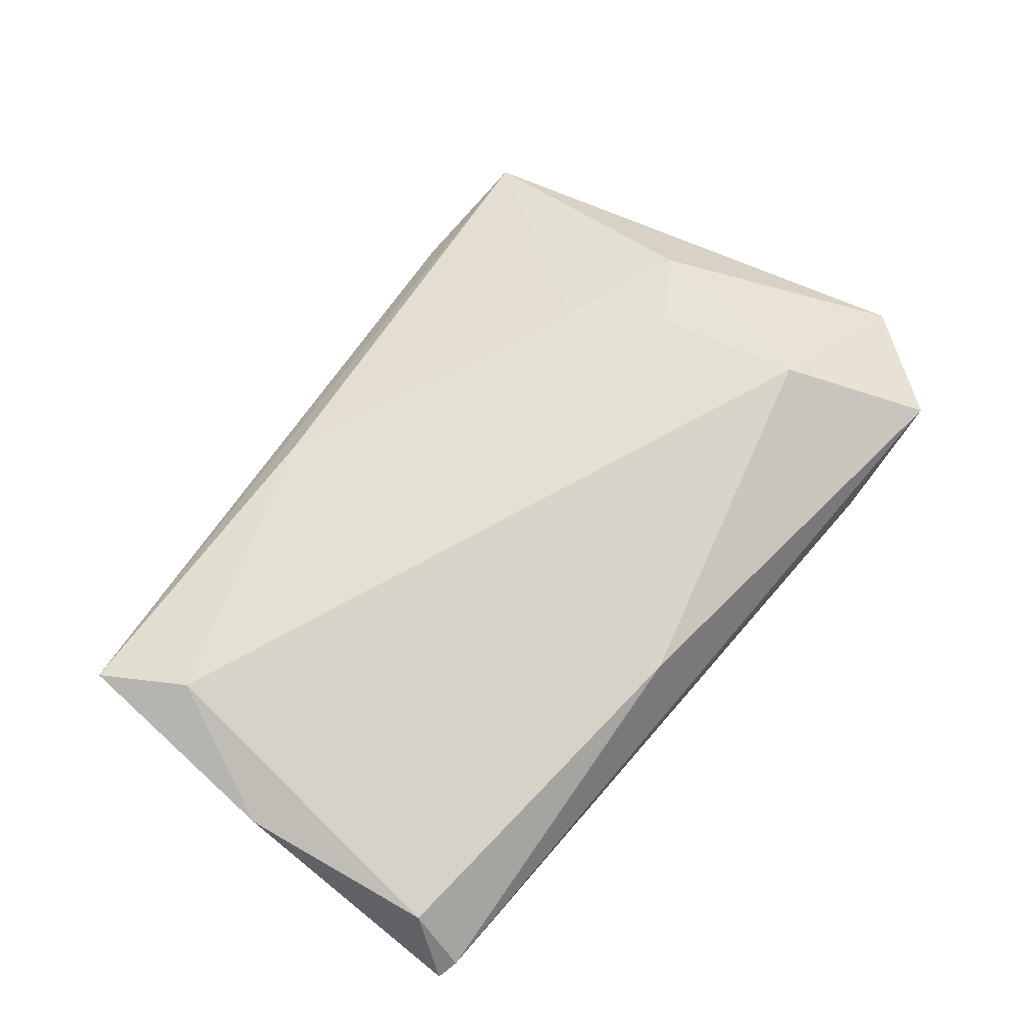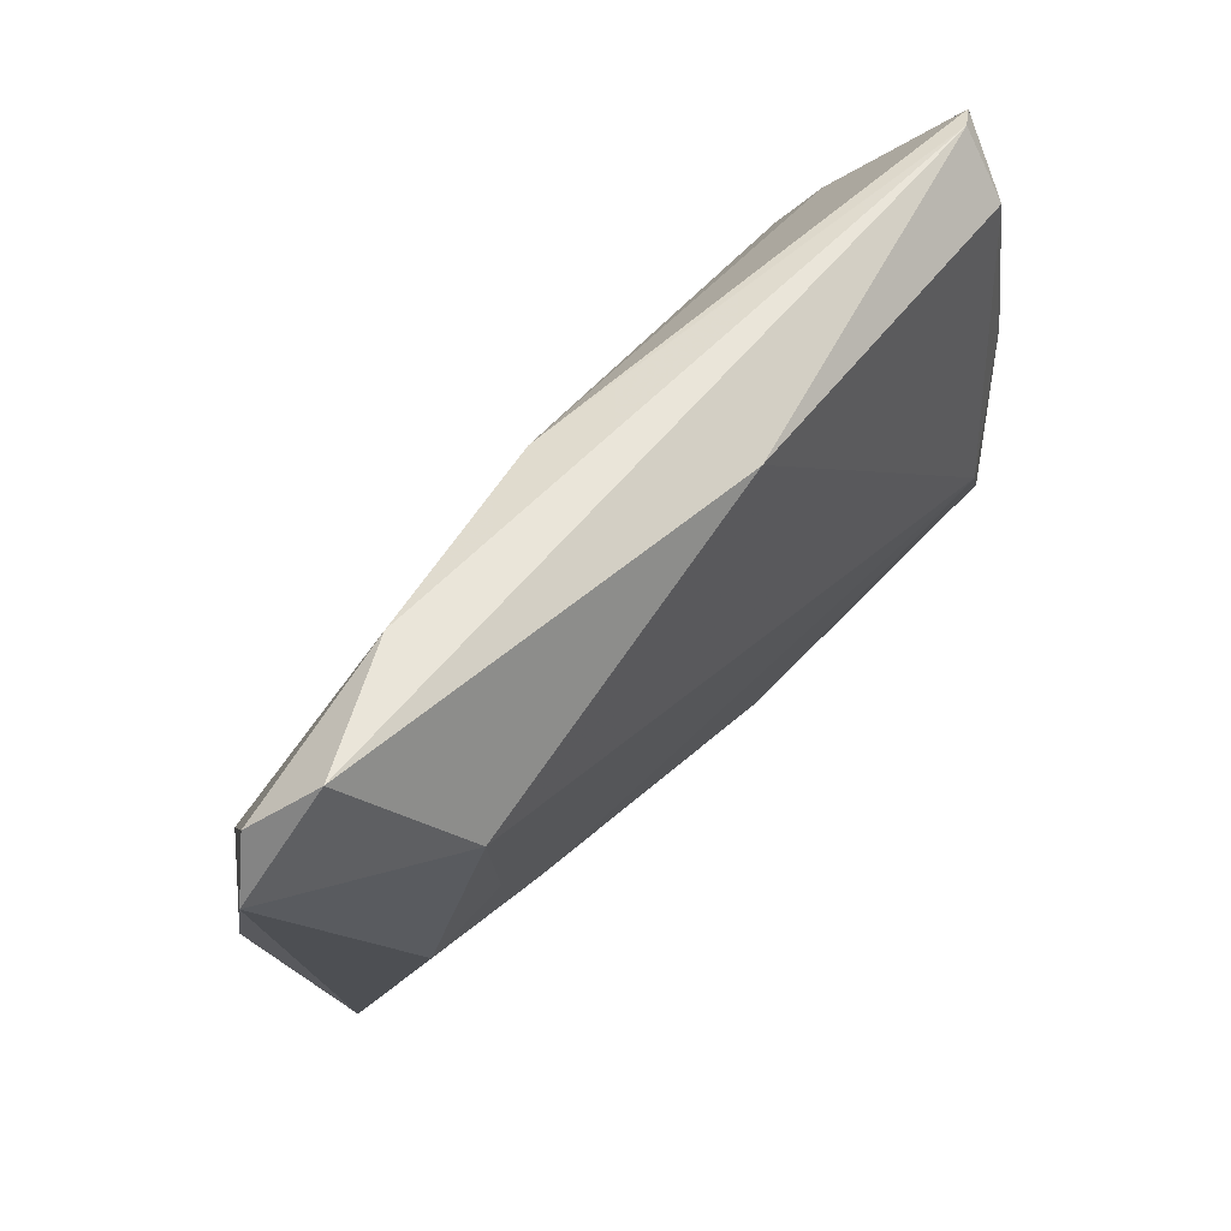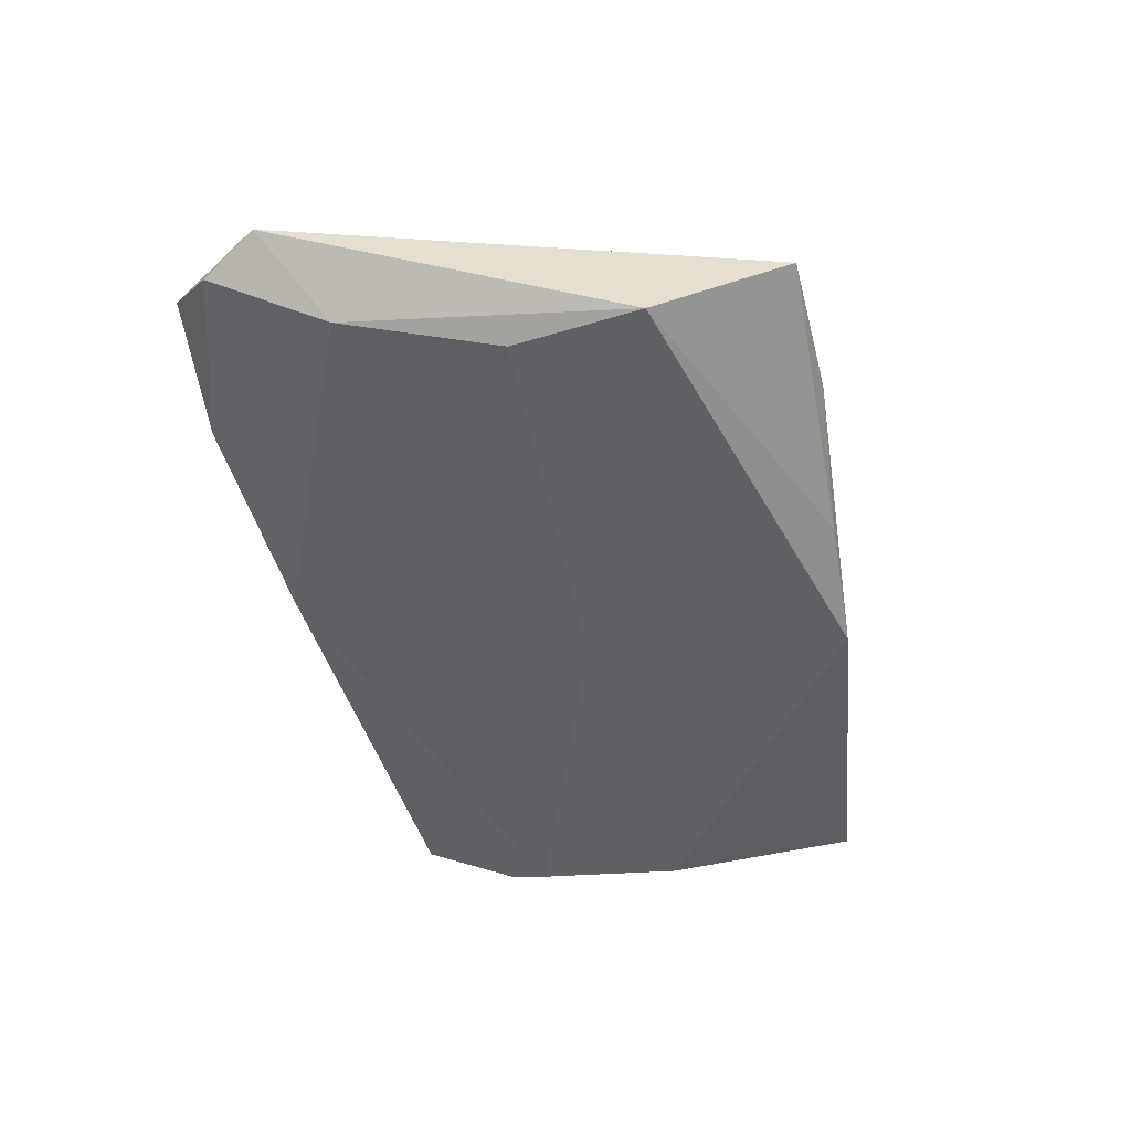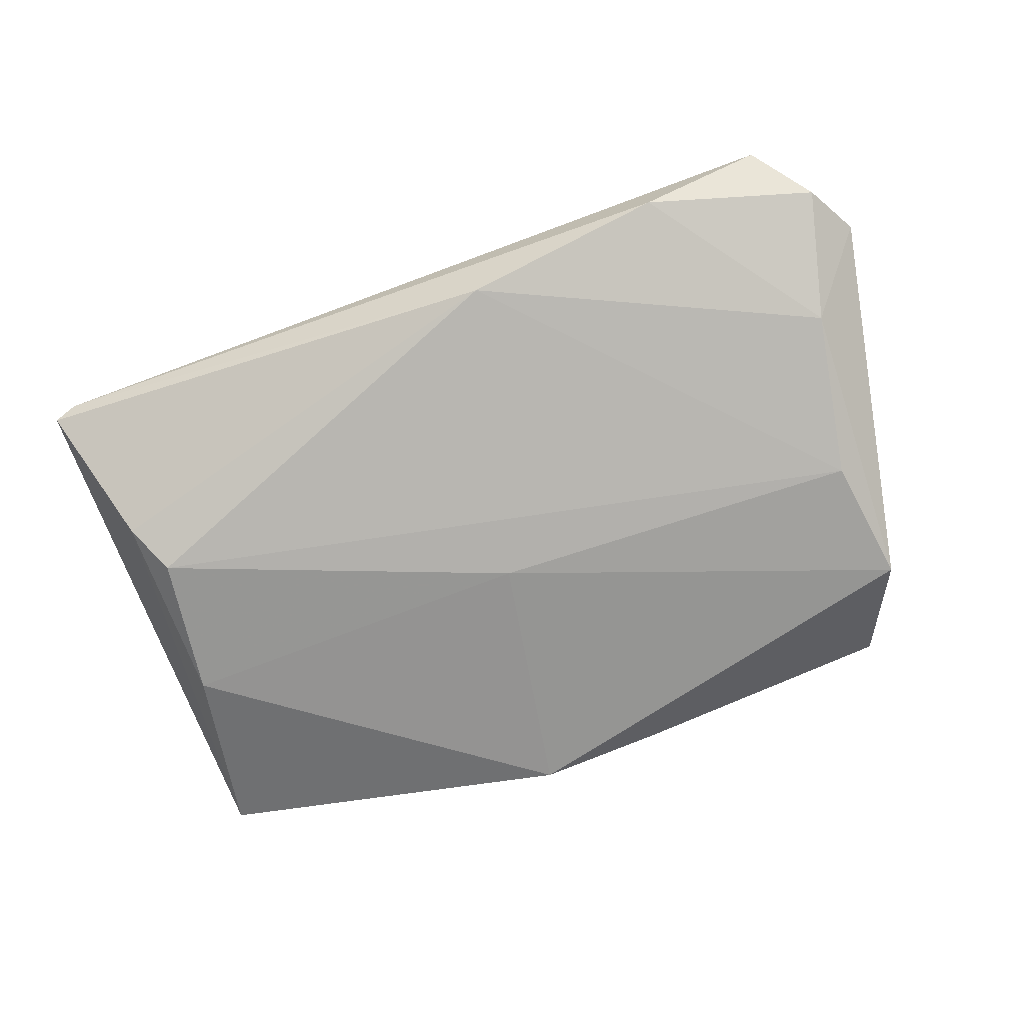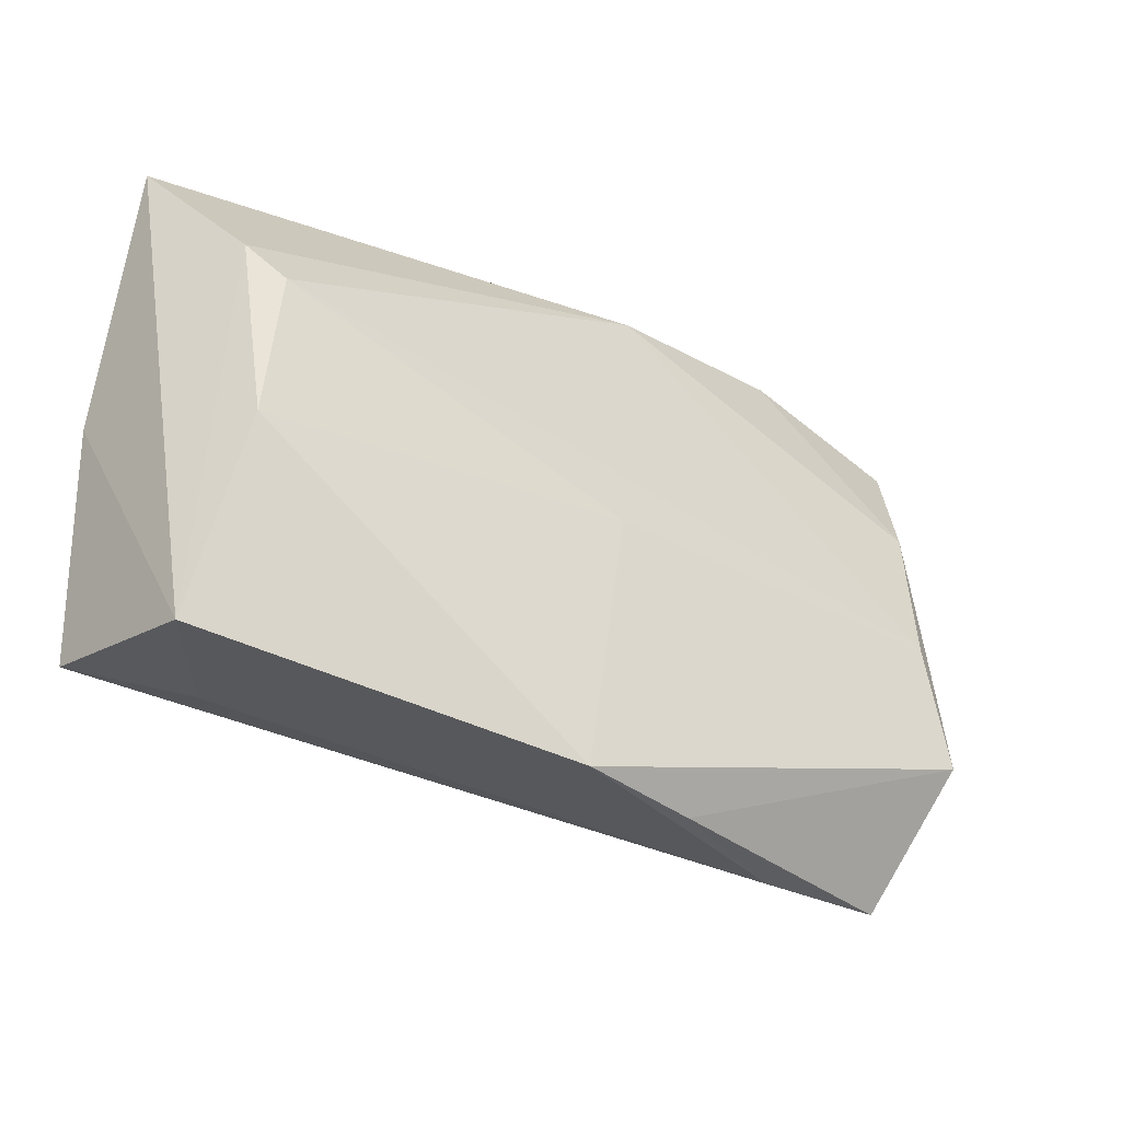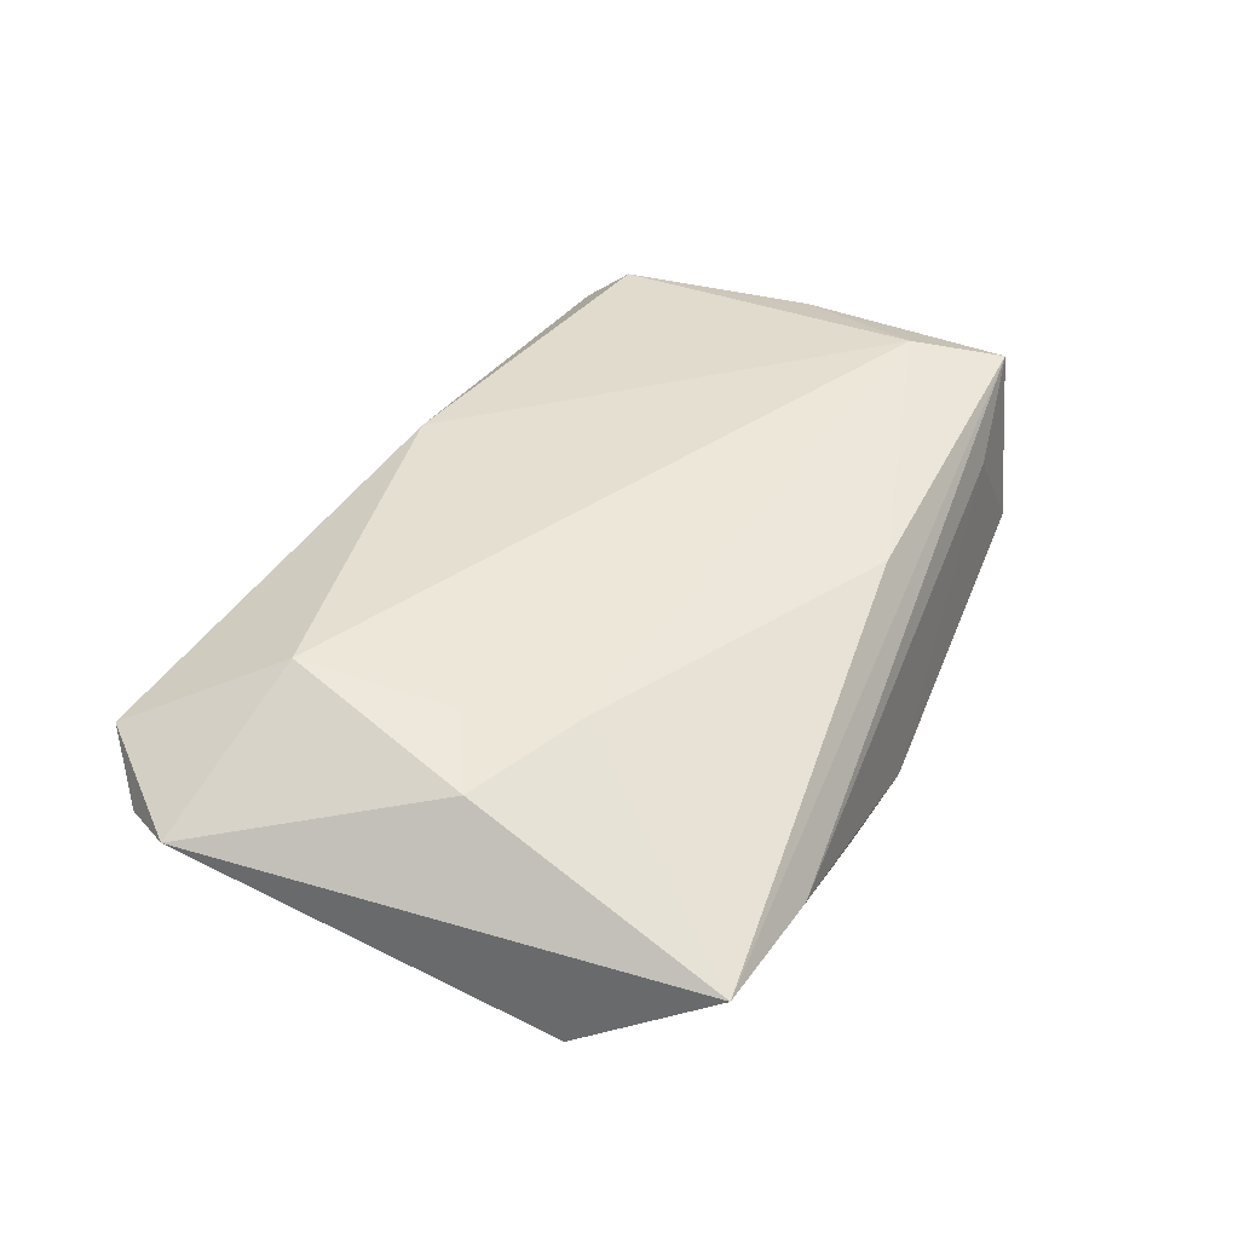
<metadata>
{"format":"obj","ext":"obj","renderer":"f3d","projection":"perspective","resolution":1024,"background":"white","views":[{"elev":71.3,"azim":129.2,"up":"+Z"},{"elev":58.5,"azim":-50.0,"up":"+Y"},{"elev":-45.7,"azim":-77.2,"up":"+Z"},{"elev":-66.8,"azim":-161.0,"up":"+Z"},{"elev":-30.7,"azim":146.2,"up":"+Y"},{"elev":42.0,"azim":-61.3,"up":"+Z"}]}
</metadata>
<code>
v -0.05037 -0.004217 -0.01206
v -0.002836 -0.002814 -0.01484
v 0.01018 -0.02804 0.01001
v -0.05775 0.0306 0.001046
v 0.05182 -0.02596 0.01235
v -0.03642 0.03686 -0.0004267
v -0.05296 -0.02034 -0.01309
v -0.04596 -0.004722 0.01047
v 0.05275 0.03364 0.001557
v -0.05164 0.03686 0.00638
v -0.03031 -0.03747 -0.004081
v -0.03707 0.001145 0.01253
v 0.04148 0.01312 -0.01448
v 0.05333 0.002661 0.01021
v -0.01091 0.03418 -0.005274
v 0.04861 -0.02956 -0.01007
v -0.04108 0.01965 0.01506
v 0.0491 0.02747 0.009493
v -0.0137 -0.03587 -0.0111
v 0.04379 -0.005302 -0.01484
v -0.04745 -0.03692 -0.002394
v 0.002024 -0.03517 -0.01484
v -0.05381 0.01566 -0.006381
v 0.04516 0.01859 -0.01091
v -0.02999 -0.01052 0.01096
v 0.003435 0.03149 0.01256
v -0.06168 0.02352 0.003415
v 0.03888 -0.02904 0.005033
v 0.05012 0.0344 0.003133
v 0.04561 -0.01518 0.01493
f 27 17 10
f 27 7 21
f 16 22 20
f 5 16 14
f 5 14 30
f 30 14 18
f 26 18 29
f 29 10 26
f 26 10 17
f 17 30 26
f 26 30 18
f 23 7 27
f 8 17 27
f 27 21 8
f 7 22 19
f 19 21 7
f 29 18 9
f 18 14 9
f 9 14 16
f 20 13 24
f 24 16 20
f 24 9 16
f 7 23 1
f 15 24 13
f 13 1 15
f 15 1 23
f 9 24 15
f 29 9 15
f 12 30 17
f 17 8 12
f 5 30 3
f 3 21 5
f 5 21 11
f 21 19 11
f 11 19 22
f 7 1 2
f 2 1 13
f 2 22 7
f 20 22 2
f 2 13 20
f 6 15 23
f 6 10 29
f 29 15 6
f 25 12 8
f 25 8 21
f 21 3 25
f 30 12 25
f 25 3 30
f 28 16 5
f 5 11 28
f 22 16 28
f 28 11 22
f 4 6 23
f 4 23 27
f 10 6 4
f 27 10 4

</code>
